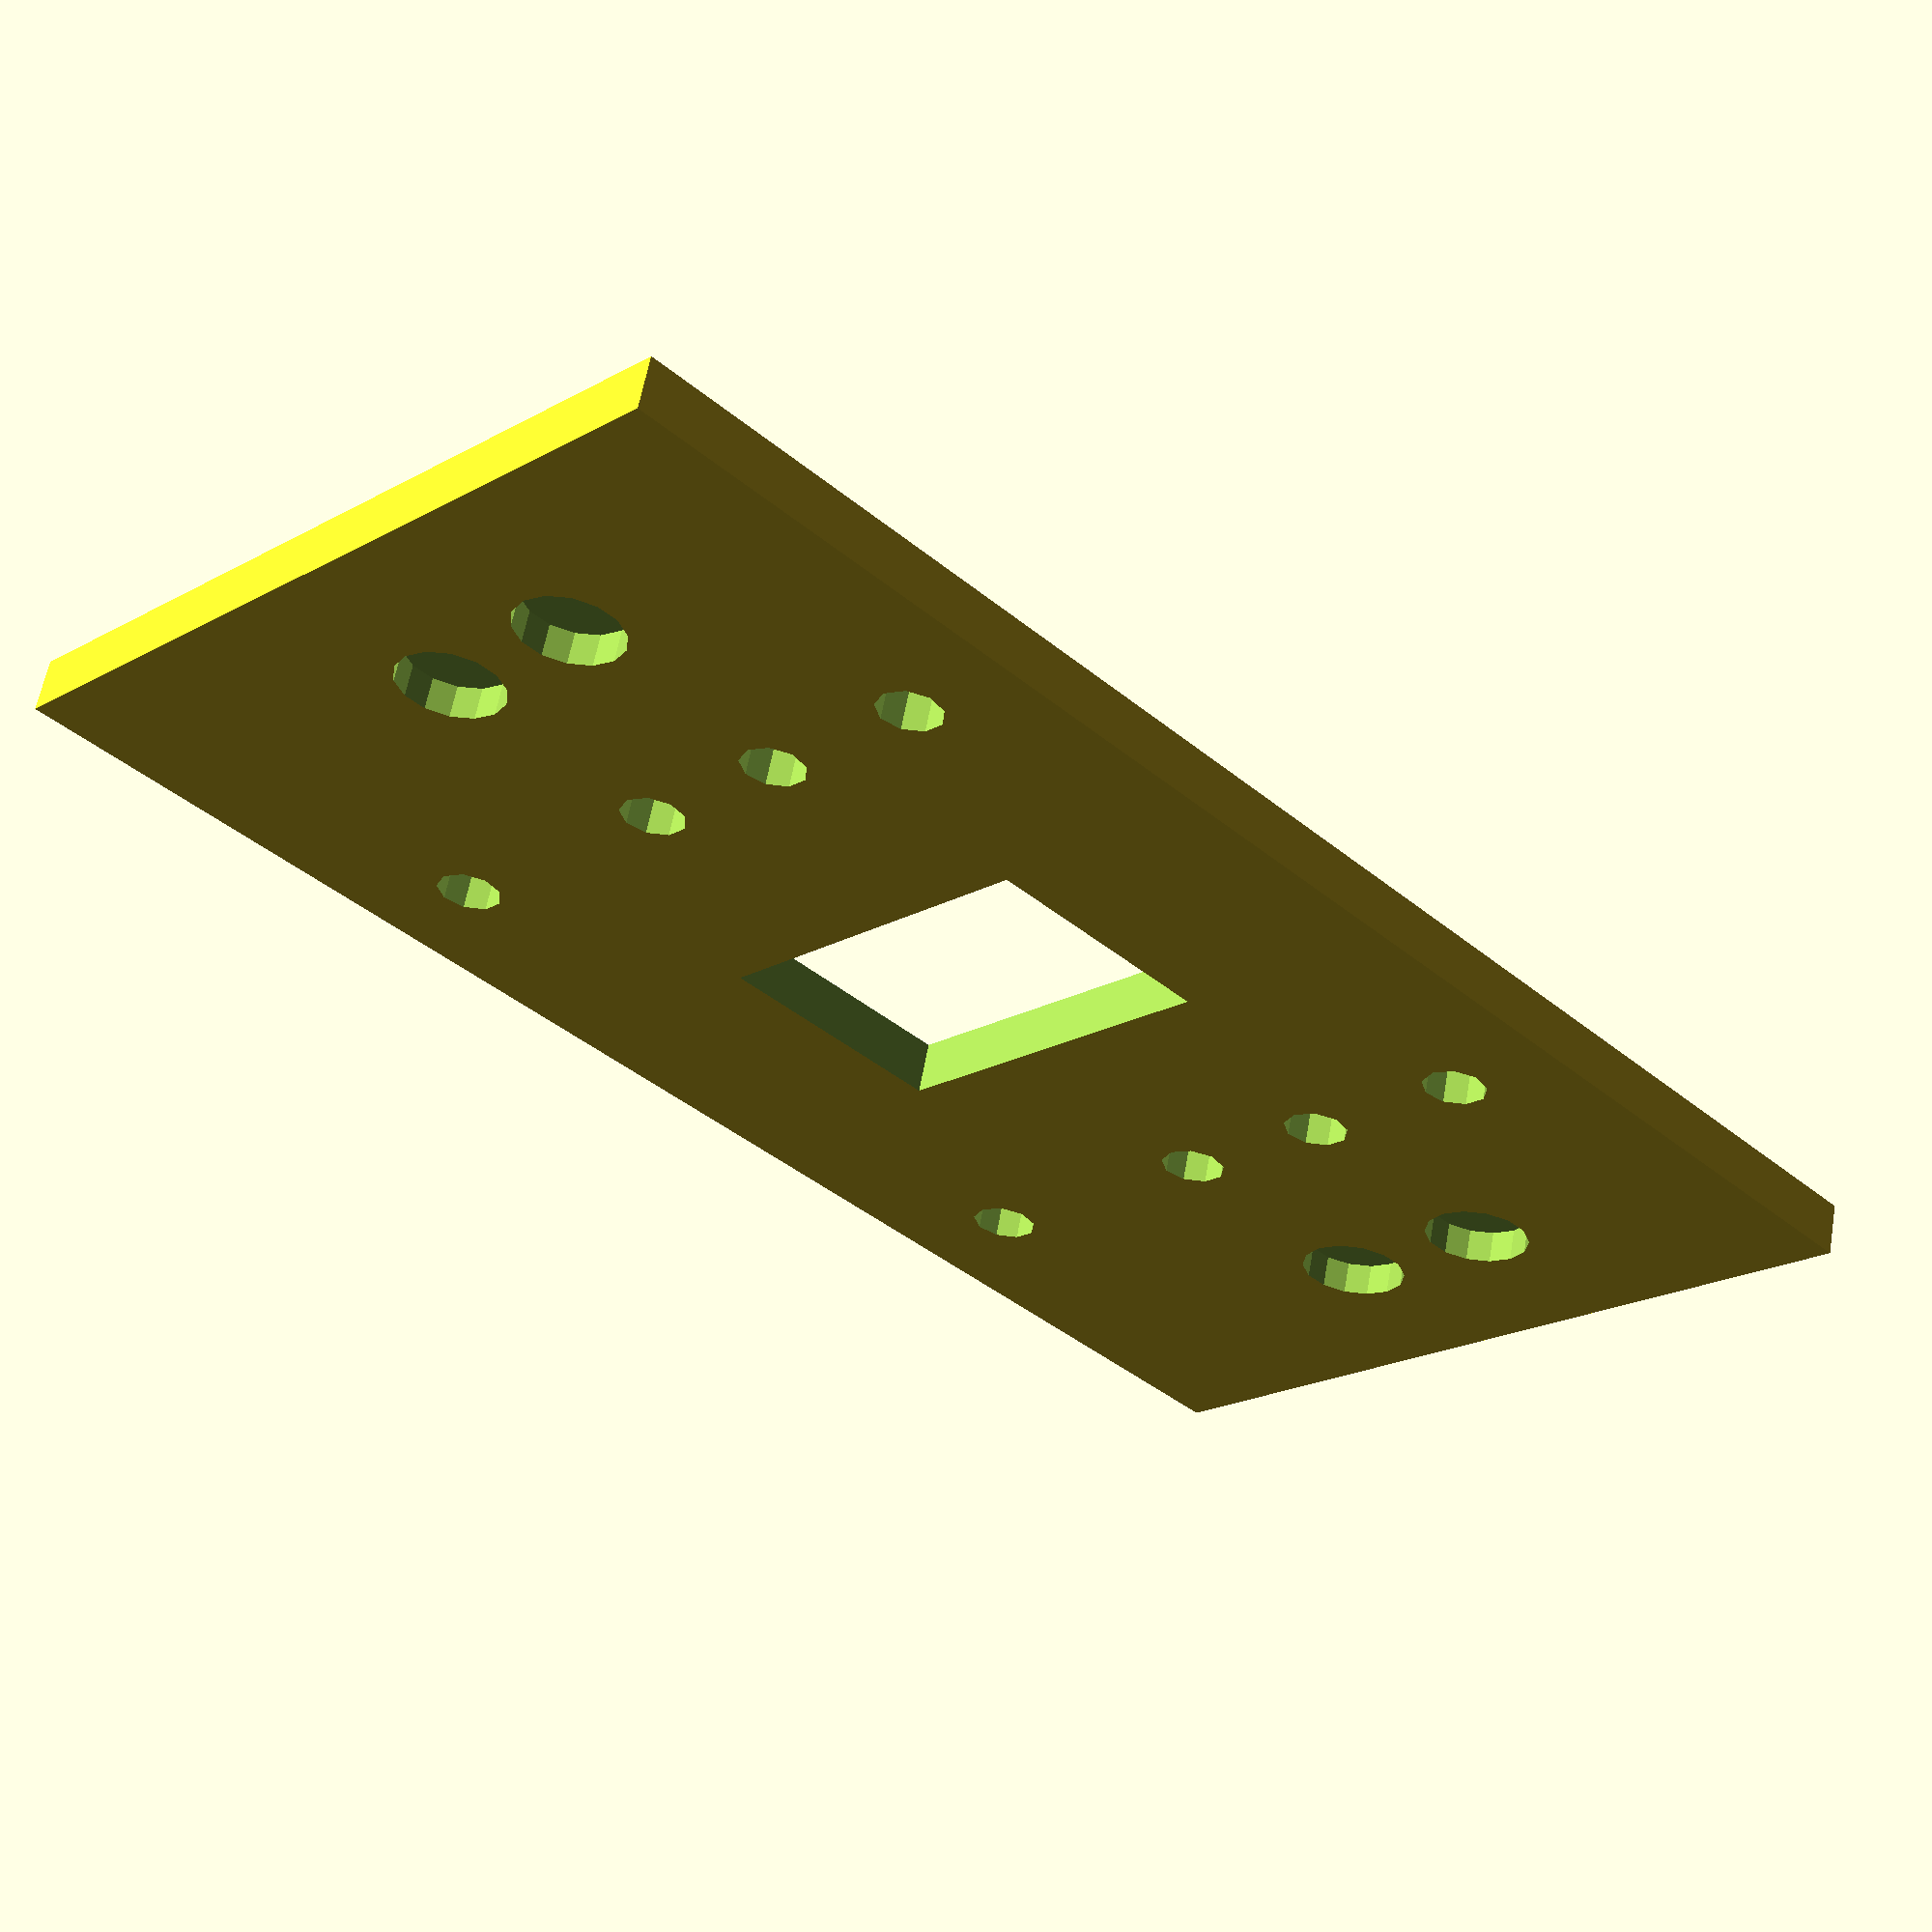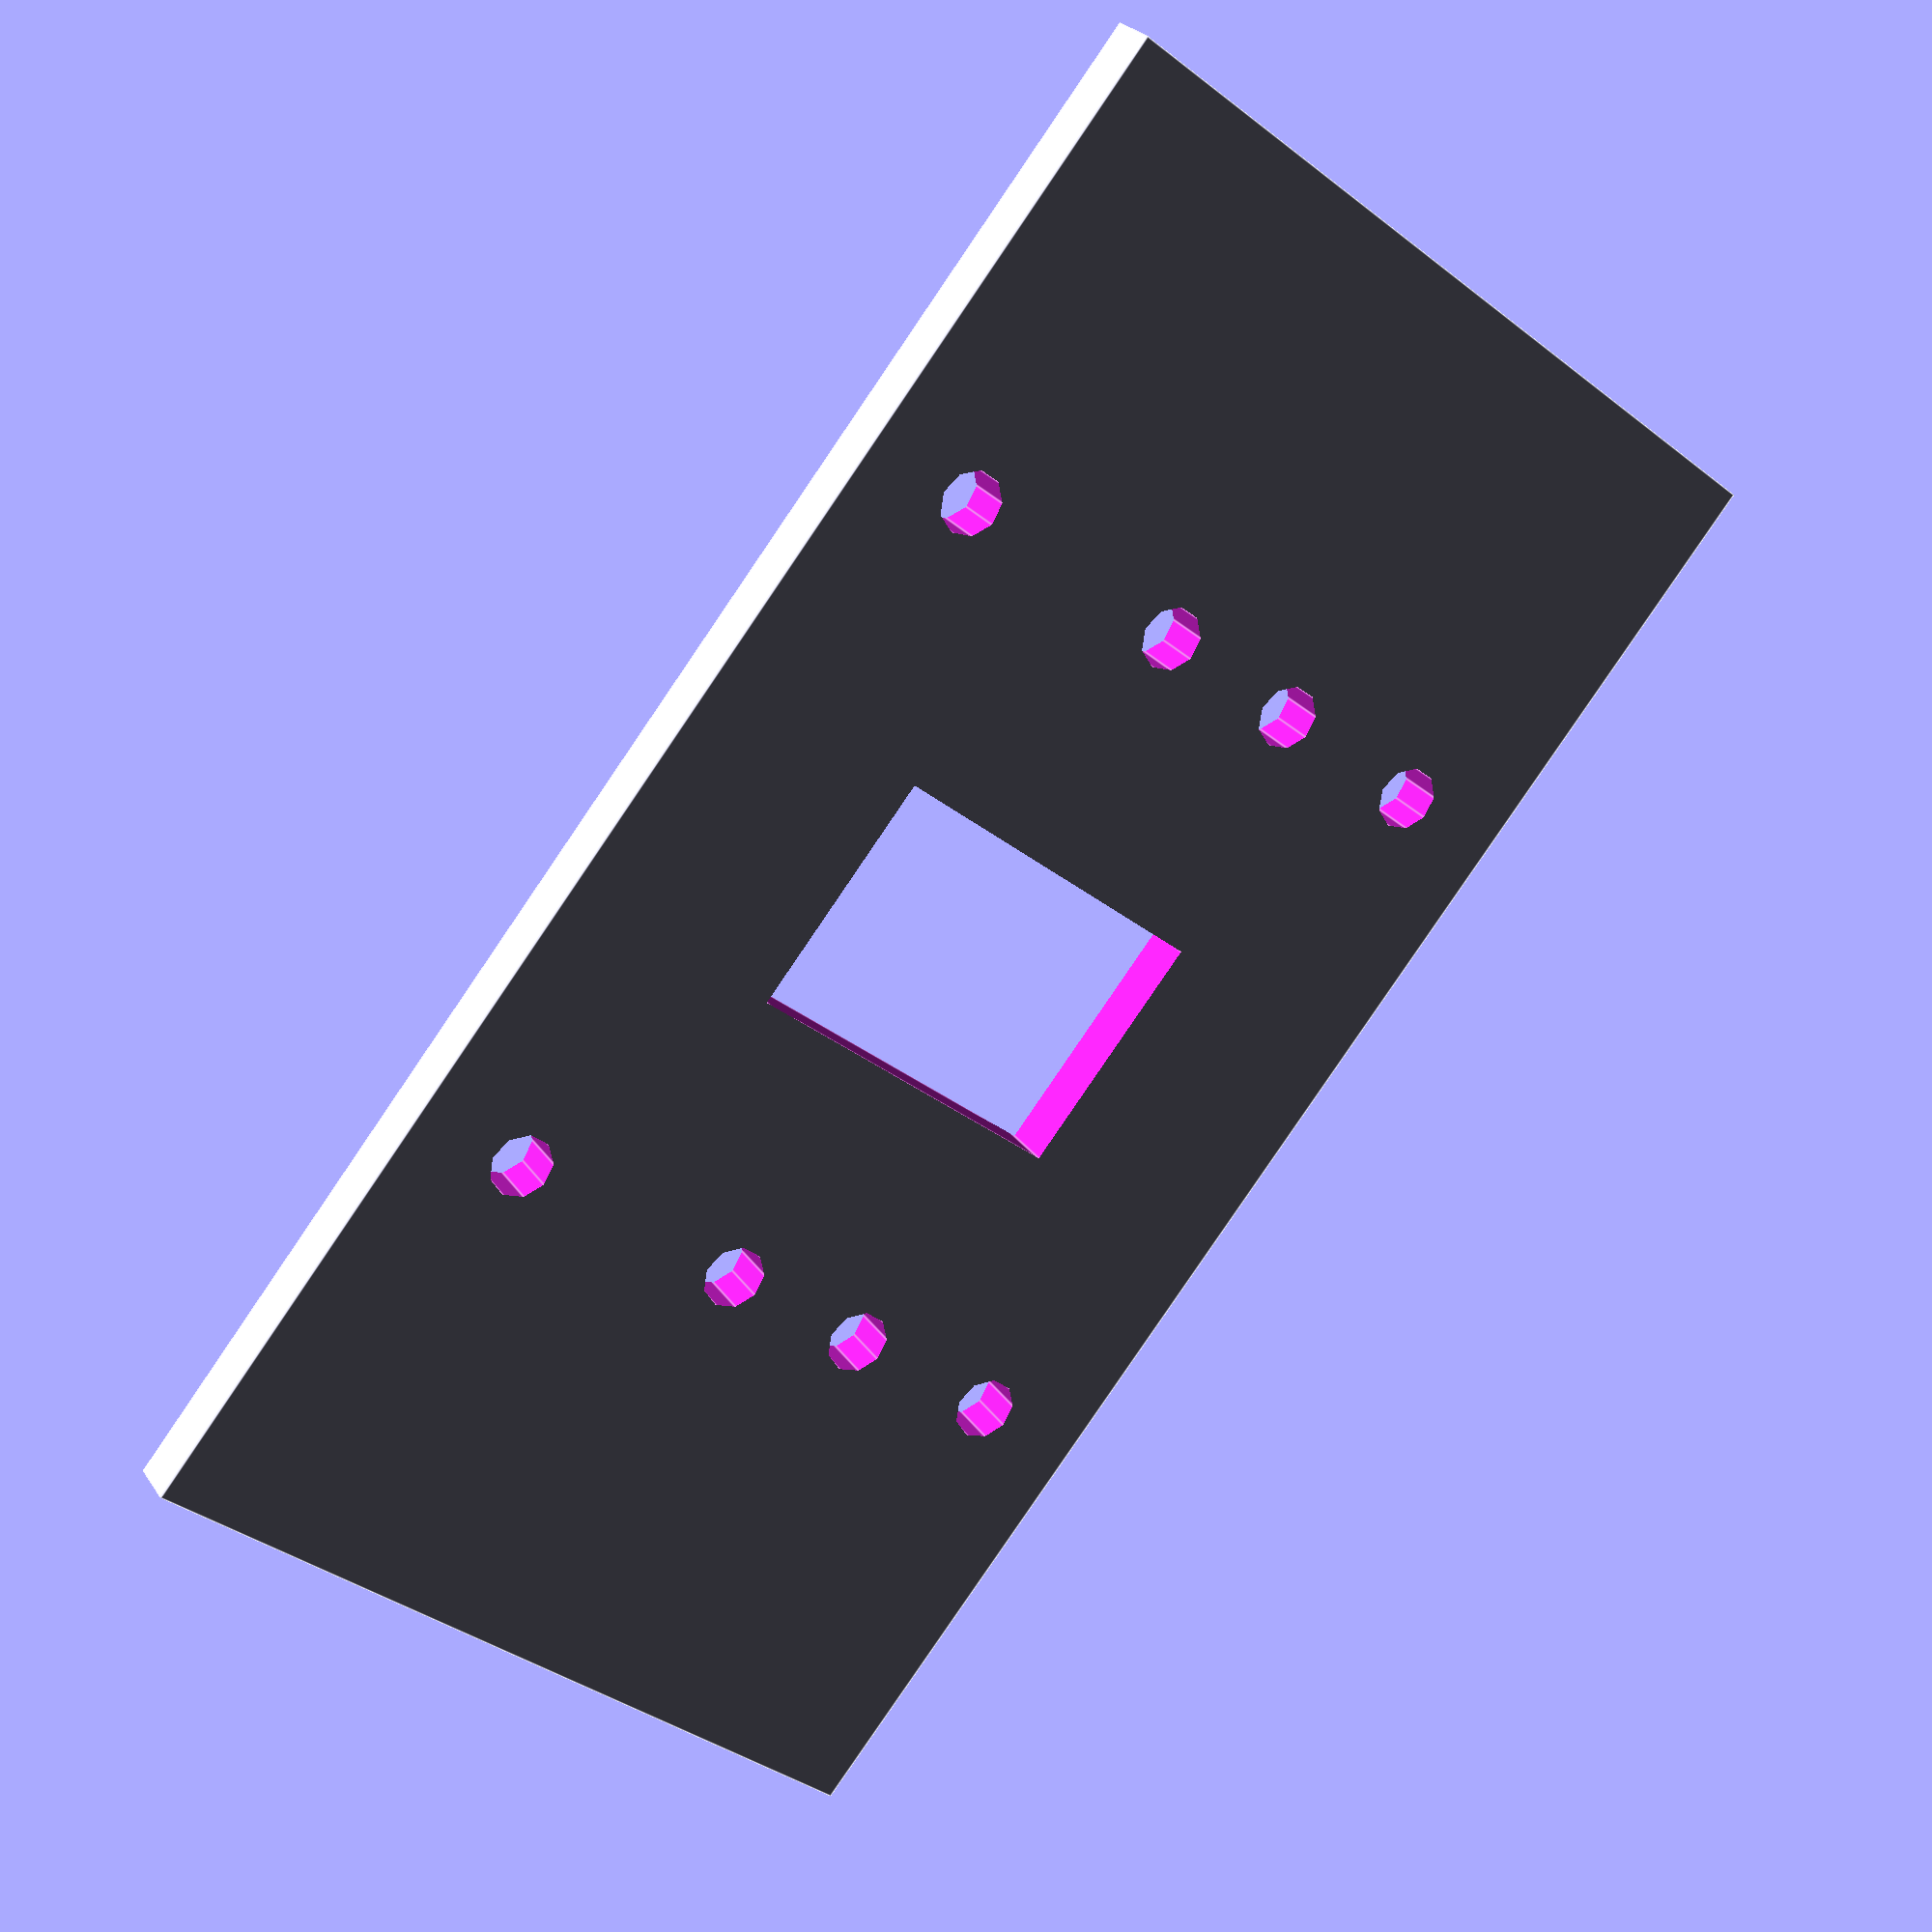
<openscad>
module y_plane ()
{
    h  = 4.3;
    hh = h + 0.7;
    x  = 130;
    y  = 70;
    // max down 38 mm from current position
    // Limited by nut for mounting nut holder which must be above lower
    // frame. Lower frame is 20mm from bottom of this holder. Nut width
    // of M5 is 8mm, we add 1mm.
    md = min (38 - 25, y / 2 - 20 - 9 / 2);
    difference () {
        cube ([x, y, h], center = true);
        cube ([20, 30, 5], center = true);
        translate ([ 30,  25, 0])
            cylinder (r = 2.6, h = hh, center = true);
        translate ([-30,  25, 0])
            cylinder (r = 2.6, h = hh, center = true);
        translate ([ 30, -25, 0])
            cylinder (r = 2.6, h = hh, center = true);
        translate ([-30, -25, 0])
            cylinder (r = 2.6, h = hh, center = true);

        // Down 22 mm from current position
        // This optimizes usable Y-axis length as the upper table won't
        // collide with the frame but can move beyond it
        translate ([ 30,  25 - 22, 0])
            cylinder (r = 2.6, h = hh, center = true);
        translate ([-30,  25 - 22, 0])
            cylinder (r = 2.6, h = hh, center = true);
        translate ([ 50,  25 - 22, 2])
            cylinder (r = 4.3, h = hh, center = true);
        translate ([-50,  25 - 22, 2])
            cylinder (r = 4.3, h = hh, center = true);

        // Down md (max 38mm) from current position: optimize usable height
        translate ([ 30,  -md, 0])
            cylinder (r = 2.6, h = hh, center = true);
        translate ([-30,  -md, 0])
            cylinder (r = 2.6, h = hh, center = true);
        translate ([ 50,  -md, 2])
            cylinder (r = 4.3, h = hh, center = true);
        translate ([-50,  -md, 2])
            cylinder (r = 4.3, h = hh, center = true);
    }
}

y_plane ();

</openscad>
<views>
elev=299.8 azim=224.8 roll=10.1 proj=p view=solid
elev=154.4 azim=231.1 roll=26.3 proj=p view=edges
</views>
